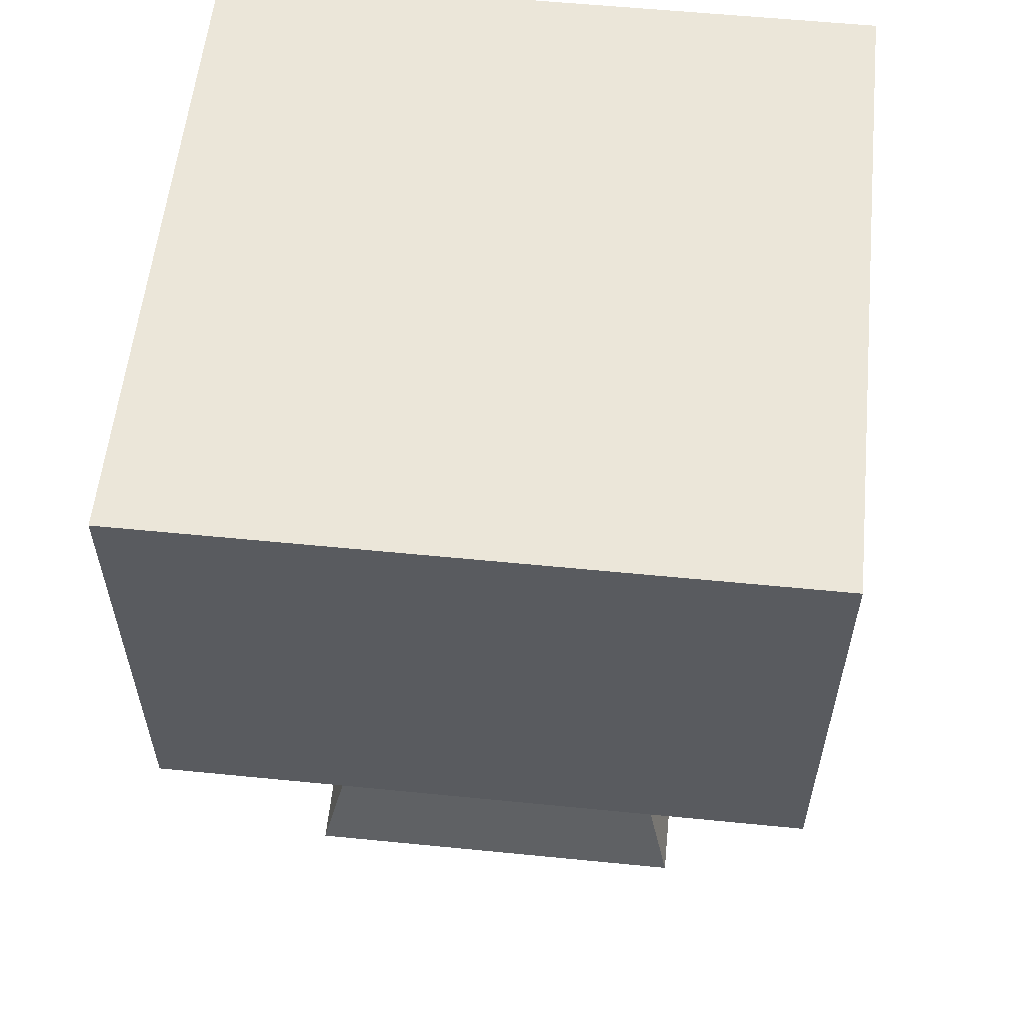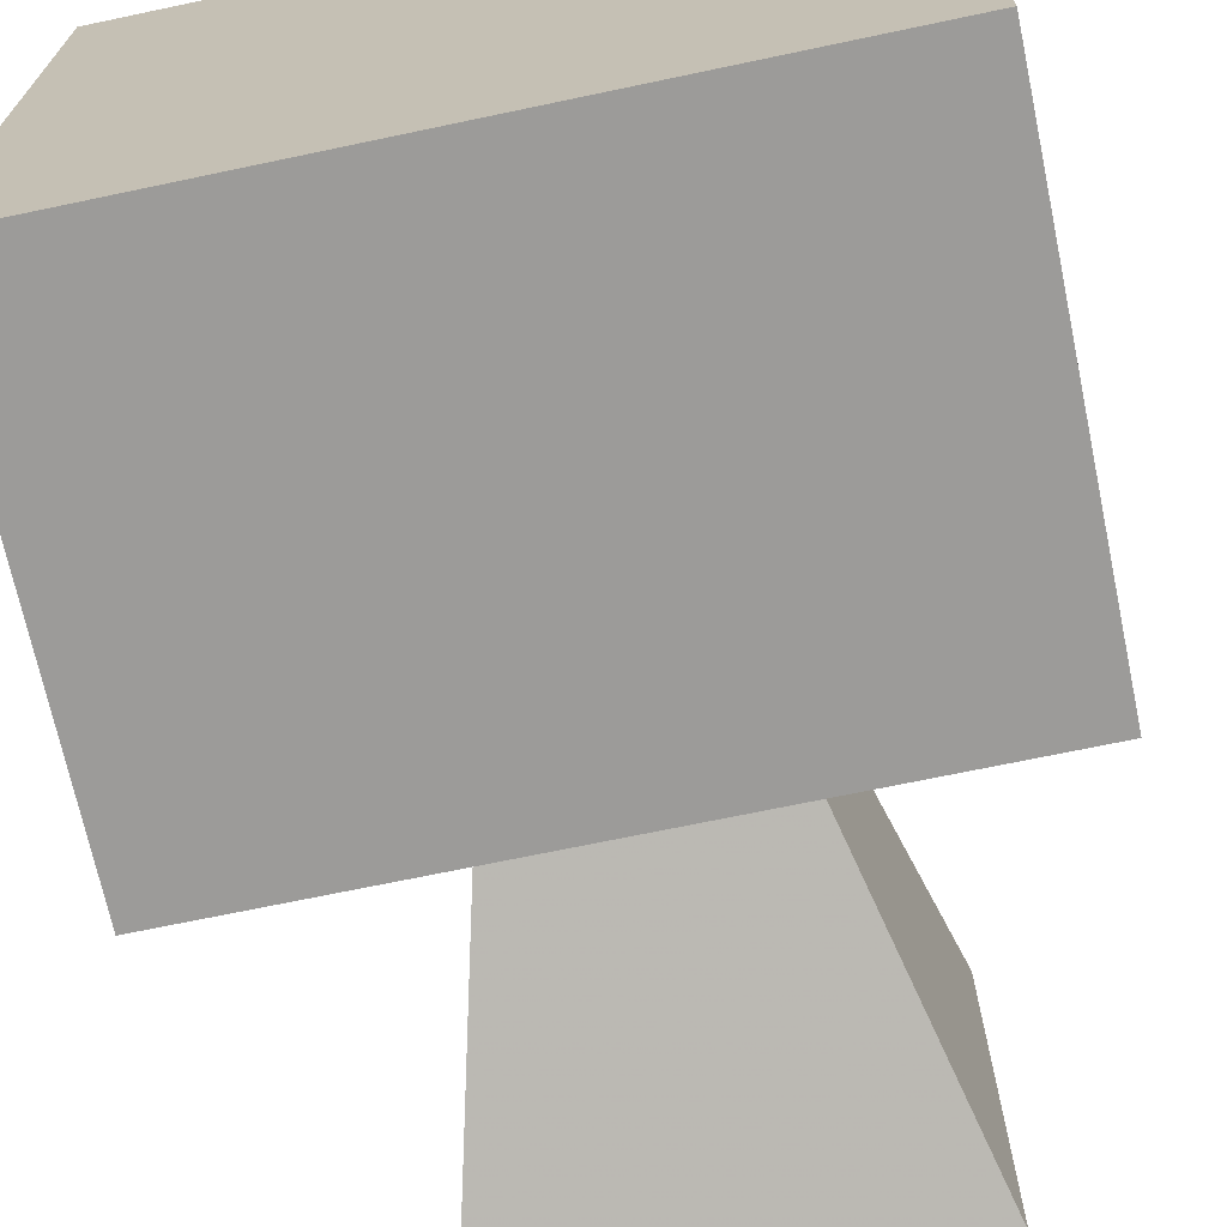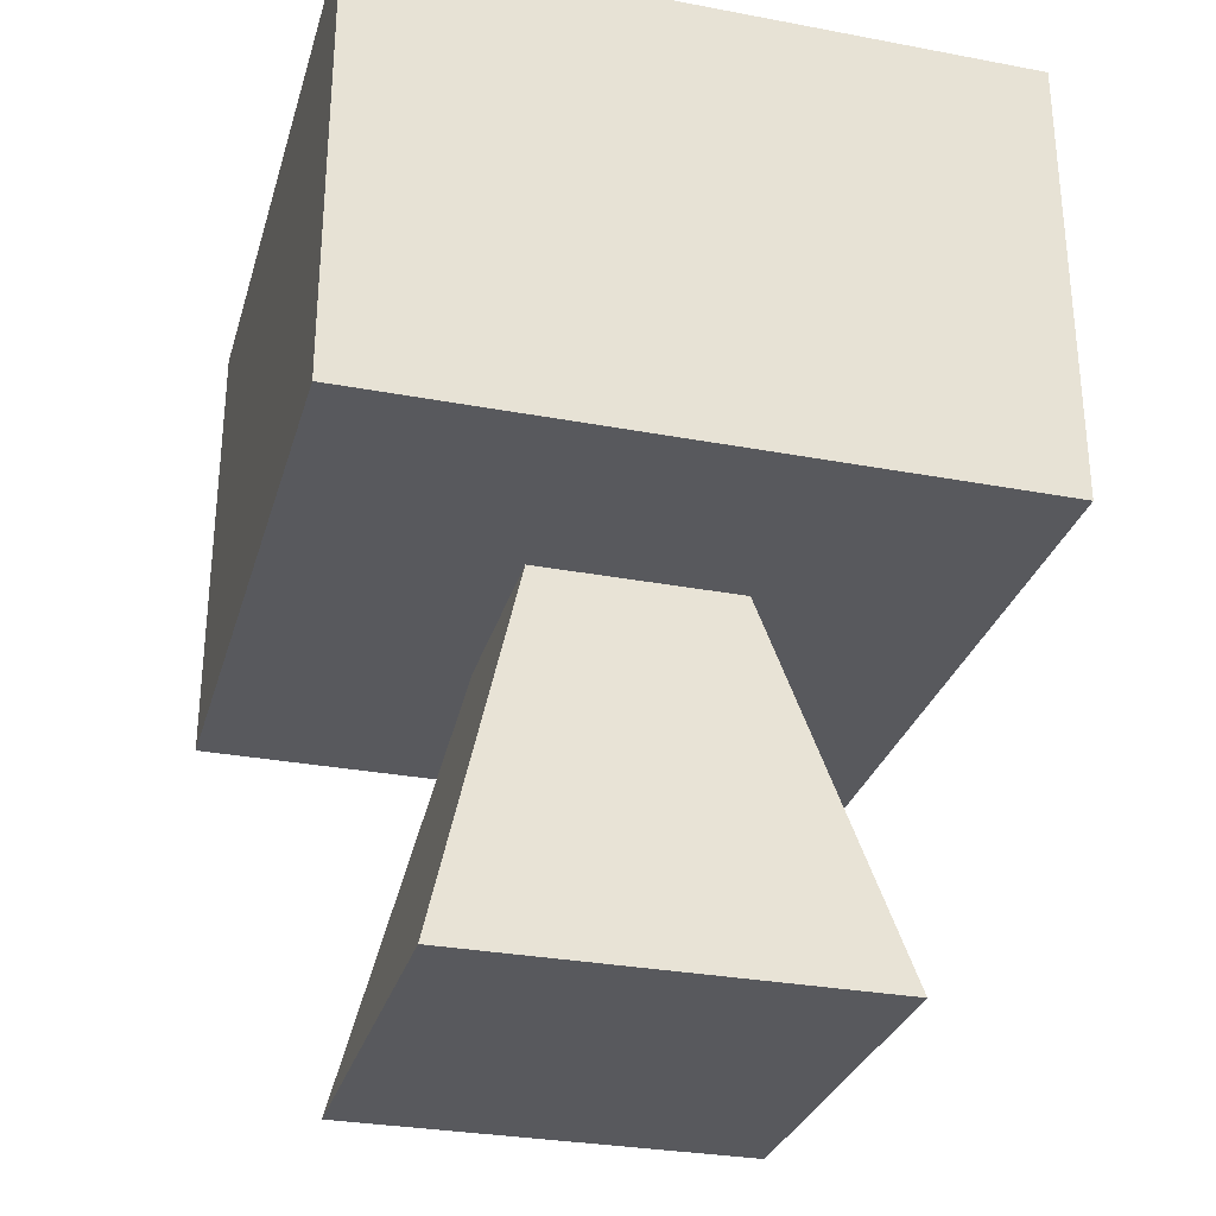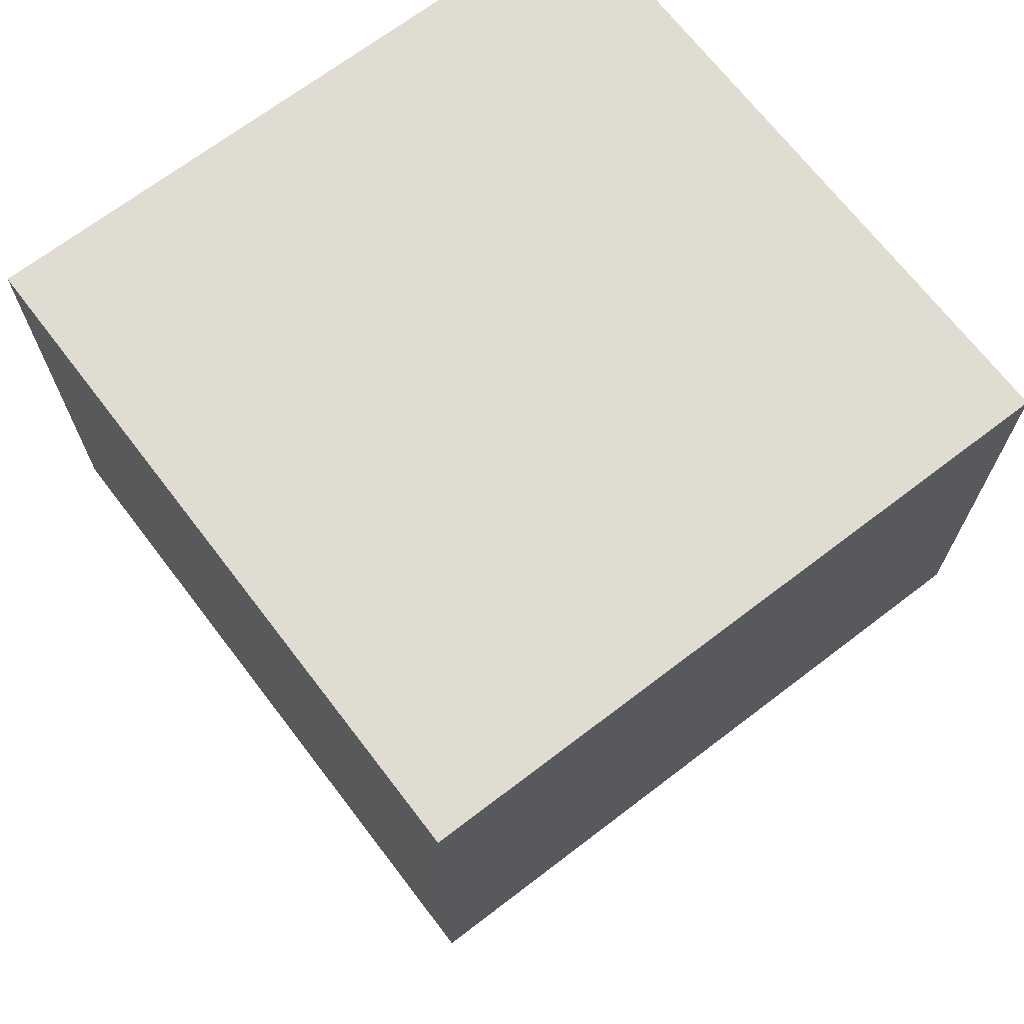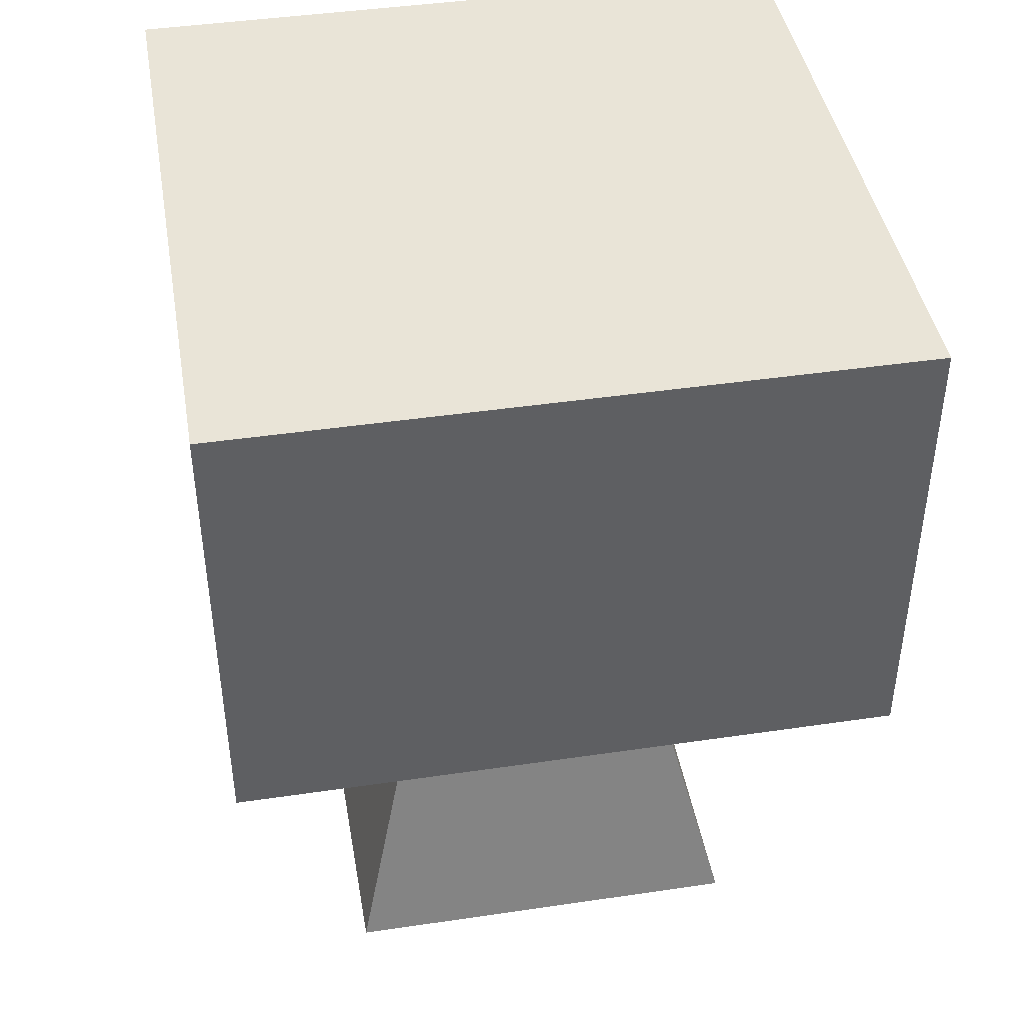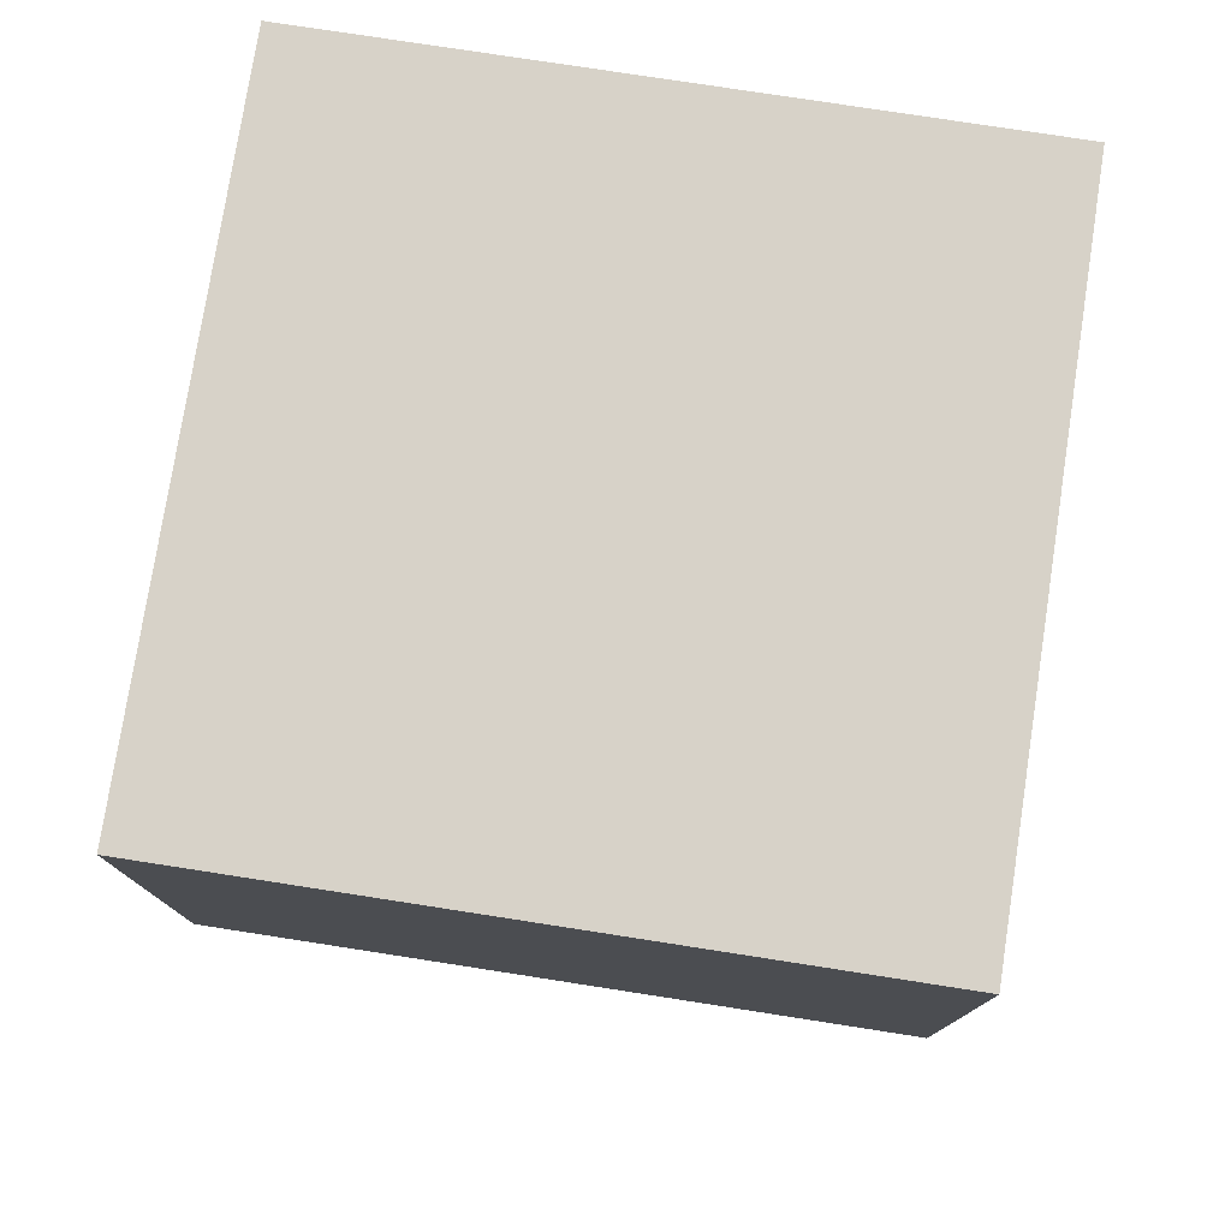
<metadata>
{"format":"obj","ext":"obj","renderer":"f3d","projection":"perspective","resolution":1024,"background":"white","views":[{"elev":57.3,"azim":-174.1,"up":"+Y"},{"elev":-69.7,"azim":-168.1,"up":"+Z"},{"elev":-29.9,"azim":164.6,"up":"+Y"},{"elev":69.1,"azim":52.6,"up":"+Y"},{"elev":43.3,"azim":80.1,"up":"+Y"},{"elev":77.4,"azim":8.8,"up":"+Y"}]}
</metadata>
<code>
v  -0.1106 -0.0625 -0.1106
v  -0.1106 -0.0625 0.1106
v  0.1106 -0.0625 -0.1106
v  0.1106 -0.0625 0.1106
v  0.1106 -0.2188 0.1106
v  -0.1106 -0.2188 0.1106
v  0.1106 -0.2188 -0.1106
v  -0.1106 -0.2188 -0.1106
g levitator
f 1 2 3
f 4 3 2
f 5 6 7
f 8 7 6
f 4 2 5
f 6 5 2
f 3 4 7
f 5 7 4
f 1 3 8
f 7 8 3
f 2 1 6
f 8 6 1
v  -0.0687 -0.3555 0.0687
v  -0.0687 -0.3555 -0.0687
v  0.0687 -0.3555 -0.0687
v  0.0687 -0.3555 0.0687
v  -0.0343 -0.2181 0.0343
v  0.0343 -0.2181 0.0343
v  0.0343 -0.2181 -0.0343
v  -0.0343 -0.2181 -0.0343
g port
f 9 10 11
f 11 12 9
f 13 9 12
f 12 14 13
f 14 12 11
f 11 15 14
f 15 11 10
f 10 16 15
f 16 10 9
f 9 13 16

</code>
